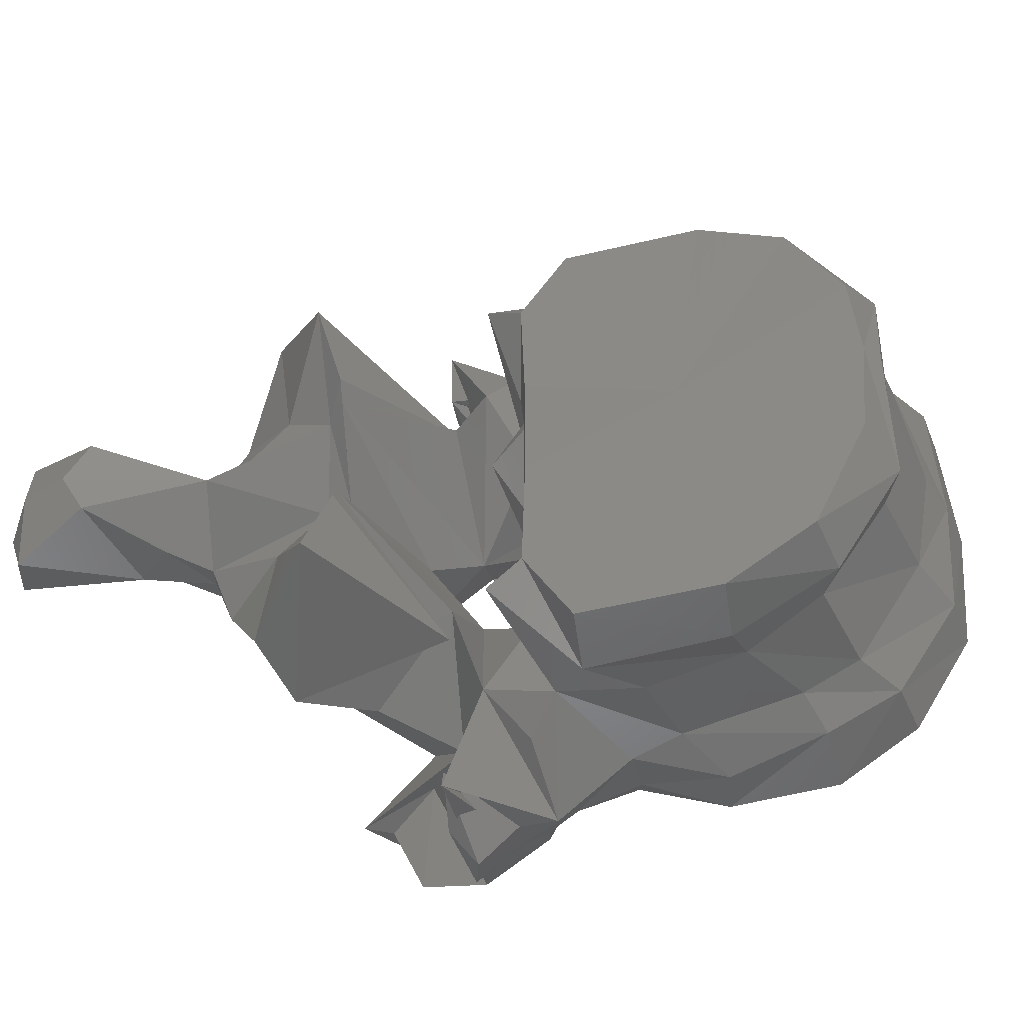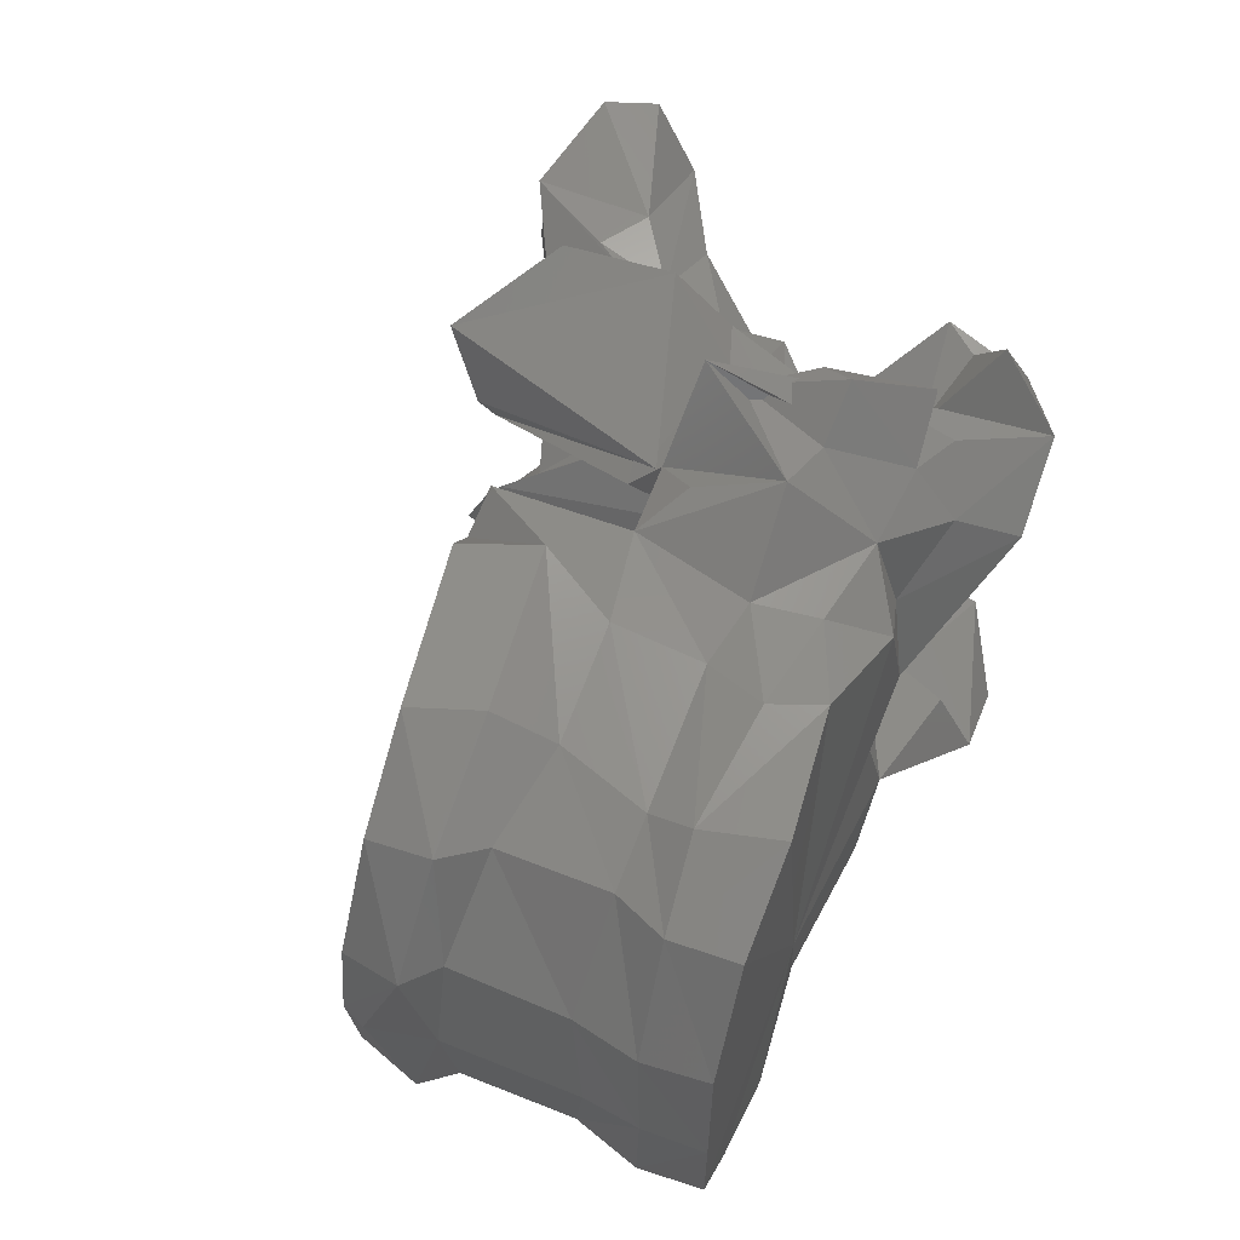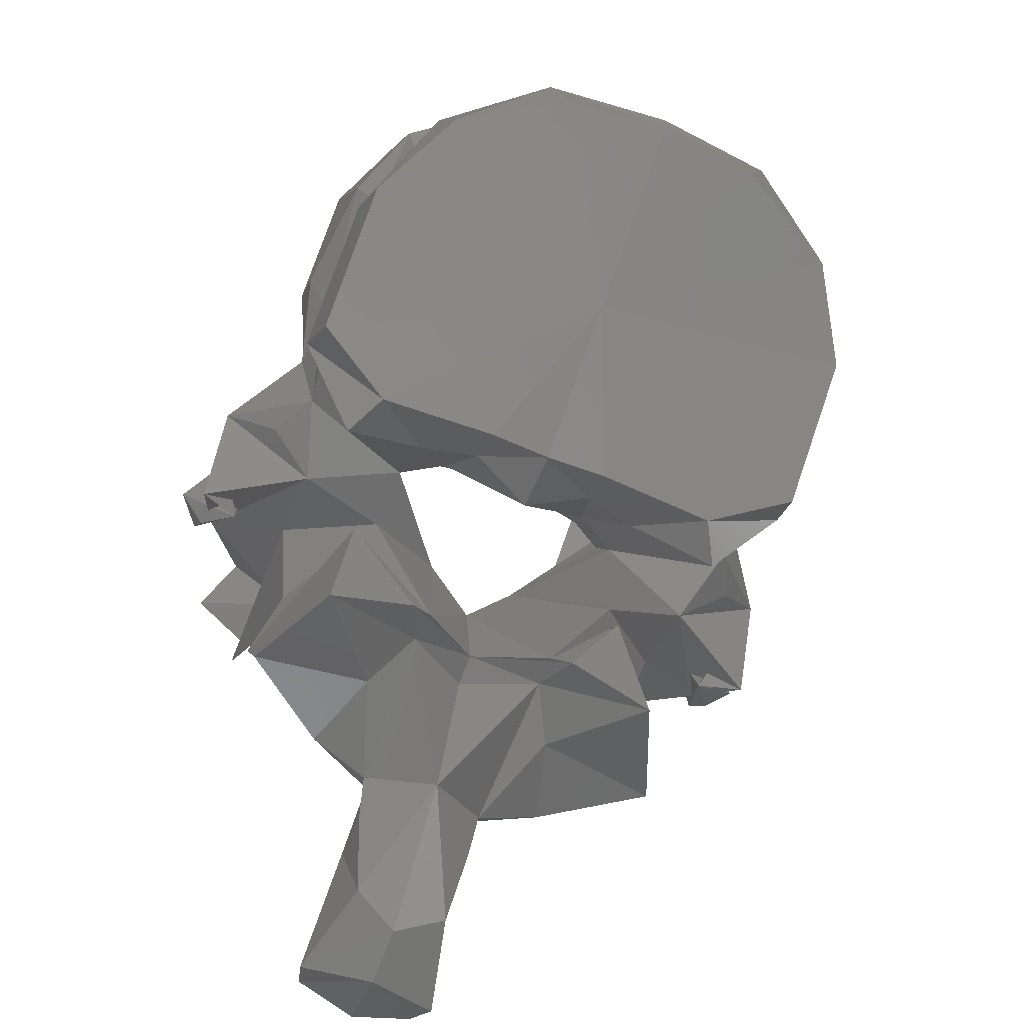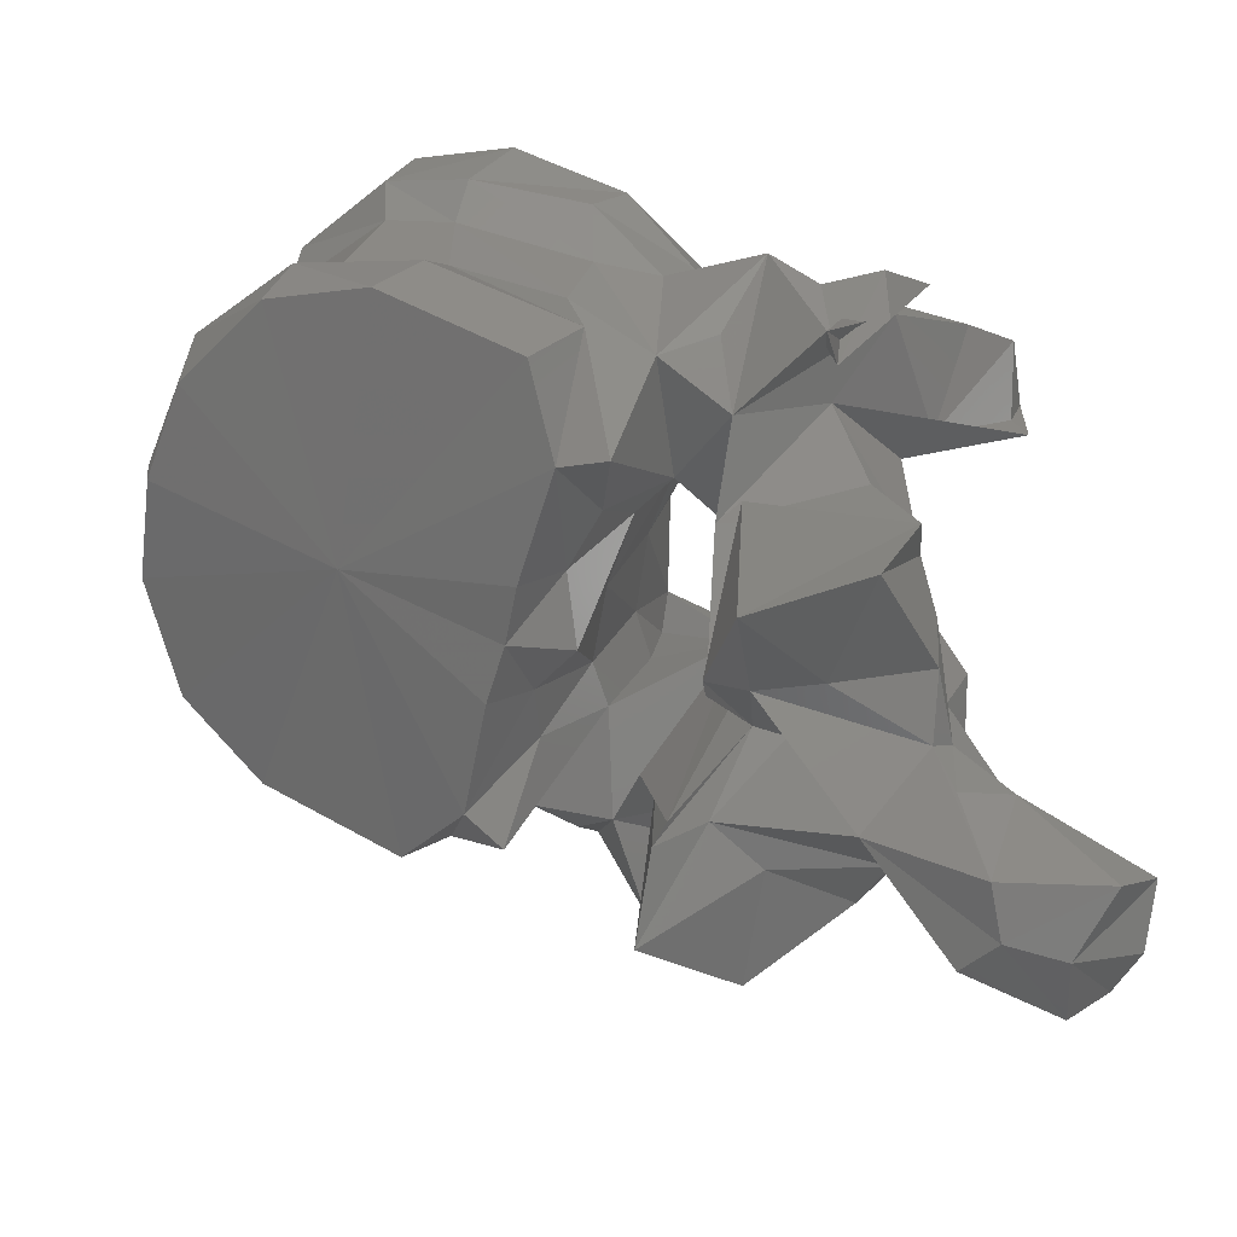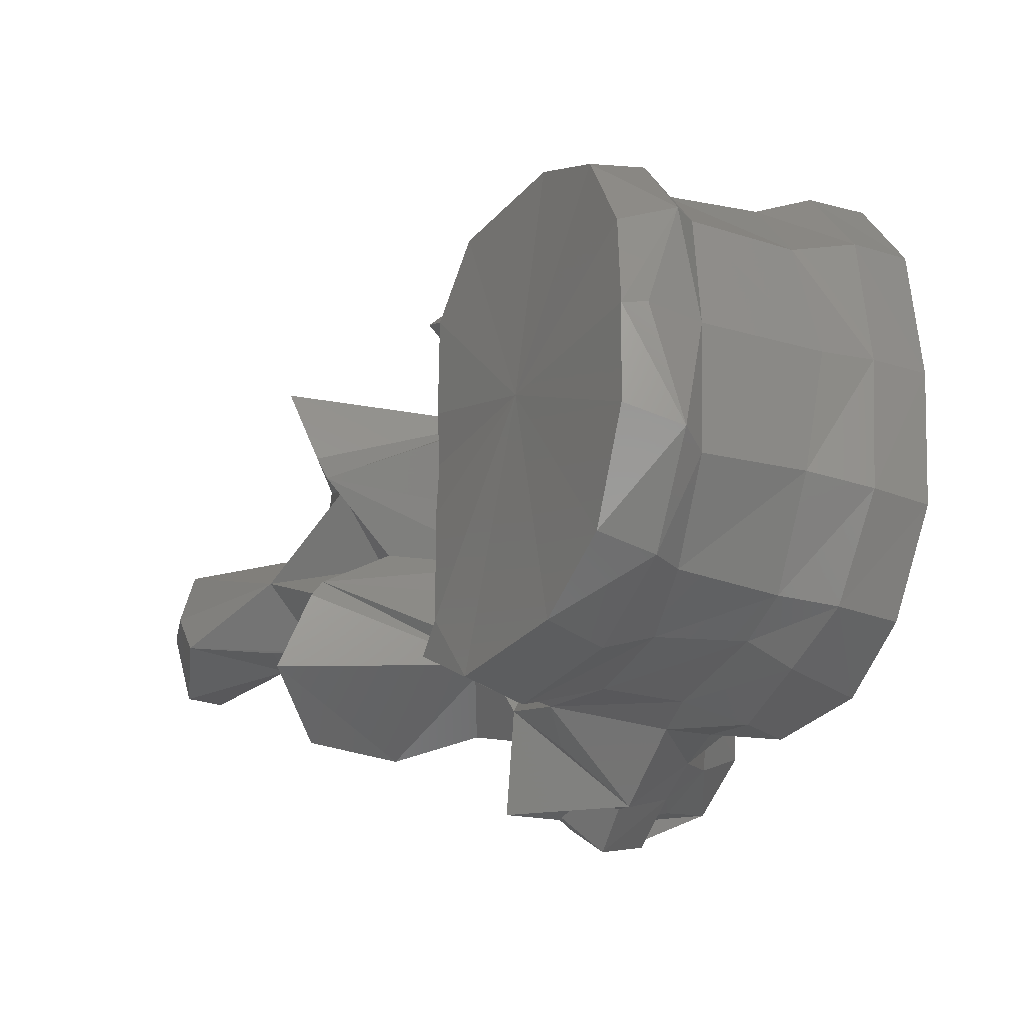
<metadata>
{"format":"stl","ext":"stl","renderer":"f3d","projection":"perspective","resolution":1024,"background":"white","views":[{"elev":-42.0,"azim":44.1,"up":"+Z"},{"elev":62.1,"azim":131.5,"up":"+Z"},{"elev":-68.5,"azim":68.3,"up":"+Y"},{"elev":-58.9,"azim":166.3,"up":"+Y"},{"elev":-27.6,"azim":85.6,"up":"+Z"}]}
</metadata>
<code>
# stl→obj: 212 verts, 424 faces
v -0.01155 0.1774 2.5e-05
v -0.01245 0.1774 0.008244
v -0.0261 0.1705 3e-06
v -0.01281 0.1822 0.00989
v -0.01133 0.1795 2.7e-05
v -0.01245 0.1774 -0.008244
v -0.01281 0.1822 -0.00989
v -0.01708 0.1759 0.0168
v -0.02423 0.1727 0.02096
v -0.03819 0.1646 0.004957
v -0.03846 0.1649 3e-06
v -0.03869 0.1647 0.01459
v -0.03524 0.1671 0.02107
v -0.01708 0.1759 -0.0168
v -0.02423 0.1727 -0.02096
v -0.03819 0.1646 -0.004957
v -0.03869 0.1647 -0.01459
v -0.03524 0.1671 -0.02107
v -0.01403 0.184 2.7e-05
v -0.01564 0.1838 0.01059
v -0.01869 0.1805 0.01785
v -0.01564 0.1838 -0.01059
v -0.01869 0.1805 -0.01785
v -0.0275 0.1774 0.02168
v -0.04164 0.1681 0.005102
v -0.04364 0.1662 3e-06
v -0.04164 0.1681 -0.005102
v -0.0389 0.172 0.02183
v -0.04207 0.1639 0.01639
v -0.04312 0.1693 0.009696
v -0.0275 0.1774 -0.02168
v -0.04207 0.1639 -0.01639
v -0.0389 0.172 -0.02183
v -0.04312 0.1693 -0.009696
v -0.01755 0.1941 3e-05
v -0.01854 0.1924 0.01022
v -0.02191 0.1826 0.0174
v -0.01854 0.1924 -0.01022
v -0.02191 0.1826 -0.0174
v -0.02943 0.1818 0.01972
v -0.04622 0.1759 0.006542
v -0.04574 0.1761 5e-06
v -0.04622 0.1759 -0.006542
v -0.03787 0.1786 0.02066
v -0.04455 0.1749 0.01954
v -0.04828 0.1758 0.01001
v -0.02943 0.1818 -0.01972
v -0.04455 0.1749 -0.01954
v -0.03787 0.1786 -0.02066
v -0.04828 0.1758 -0.01001
v -0.01846 0.1984 3.1e-05
v -0.01893 0.1977 0.0113
v -0.02456 0.1908 0.01807
v -0.01893 0.1977 -0.0113
v -0.02456 0.1908 -0.01807
v -0.0295 0.1892 0.01981
v -0.04964 0.1849 0.00676
v -0.05177 0.1846 0.01046
v -0.04896 0.1853 8e-06
v -0.04964 0.1849 -0.00676
v -0.05177 0.1846 -0.01046
v -0.0397 0.1854 0.02081
v -0.0448 0.1847 0.02121
v -0.05047 0.1722 0.0176
v -0.04868 0.1762 0.02158
v -0.05124 0.1822 0.0258
v -0.05672 0.1784 0.00384
v -0.0295 0.1892 -0.01981
v -0.0448 0.1847 -0.02121
v -0.0397 0.1854 -0.02081
v -0.04868 0.1762 -0.02158
v -0.05047 0.1722 -0.0176
v -0.05124 0.1822 -0.0258
v -0.05672 0.1784 -0.00384
v -0.02021 0.2029 3.2e-05
v -0.02096 0.2024 0.01151
v -0.02398 0.1955 0.01913
v -0.02096 0.2024 -0.01151
v -0.02398 0.1955 -0.01913
v -0.02991 0.1927 0.0219
v -0.05279 0.1922 0.008618
v -0.05292 0.1902 0.01123
v -0.0508 0.1919 9e-06
v -0.05279 0.1922 -0.008618
v -0.05292 0.1902 -0.01123
v -0.03904 0.1907 0.02296
v -0.04738 0.1889 0.0205
v -0.05411 0.1879 0.02055
v -0.06117 0.1812 0.02382
v -0.05793 0.1774 0.0177
v -0.05502 0.1719 0.02547
v -0.05088 0.1687 0.01085
v -0.05548 0.1819 0.0245
v -0.05681 0.1738 0.02227
v -0.05751 0.1724 4e-06
v -0.0513 0.1551 0.005268
v -0.06611 0.1784 5e-06
v -0.06101 0.1839 0.007949
v -0.02991 0.1927 -0.0219
v -0.04738 0.1889 -0.0205
v -0.03904 0.1907 -0.02296
v -0.05411 0.1879 -0.02055
v -0.05793 0.1774 -0.0177
v -0.06117 0.1812 -0.02382
v -0.05502 0.1719 -0.02547
v -0.05088 0.1687 -0.01085
v -0.05681 0.1738 -0.02227
v -0.05548 0.1819 -0.0245
v -0.0513 0.1551 -0.005268
v -0.06101 0.1839 -0.007949
v -0.03552 0.1977 1e-05
v -0.02589 0.2004 0.01939
v -0.03291 0.1981 0.02296
v -0.02589 0.2004 -0.01939
v -0.03291 0.1981 -0.02296
v -0.04172 0.1939 0.0231
v -0.06301 0.1938 0.01648
v -0.05447 0.1899 0.01453
v -0.06185 0.1911 0.01036
v -0.05072 0.1924 0.01763
v -0.05447 0.1899 -0.01453
v -0.06301 0.1938 -0.01648
v -0.06185 0.1911 -0.01036
v -0.05072 0.1924 -0.01763
v -0.05965 0.1867 0.02187
v -0.05975 0.1903 0.01894
v -0.06897 0.1915 0.01984
v -0.06689 0.1824 0.01462
v -0.06307 0.1873 0.02191
v -0.06492 0.1664 0.01302
v -0.06075 0.1696 0.01594
v -0.07294 0.1795 0.01756
v -0.06473 0.1804 0.01306
v -0.05247 0.17 0.01236
v -0.06325 0.1623 0.01756
v -0.05941 0.1808 0.0271
v -0.06025 0.178 0.02471
v -0.06371 0.1849 0.02506
v -0.05618 0.1611 3e-06
v -0.05063 0.1542 0.006903
v -0.07183 0.1637 4e-06
v -0.06757 0.1725 0.005106
v -0.06337 0.1728 0.008549
v -0.0632 0.1791 0.01071
v -0.06757 0.1725 -0.005106
v -0.06337 0.1728 -0.008549
v -0.0632 0.1791 -0.01071
v -0.06226 0.184 0.01169
v -0.04172 0.1939 -0.0231
v -0.05965 0.1867 -0.02187
v -0.05975 0.1903 -0.01894
v -0.06075 0.1696 -0.01594
v -0.06492 0.1664 -0.01302
v -0.06689 0.1824 -0.01462
v -0.07294 0.1795 -0.01756
v -0.06473 0.1804 -0.01306
v -0.06897 0.1915 -0.01984
v -0.06307 0.1873 -0.02191
v -0.05247 0.17 -0.01236
v -0.06325 0.1623 -0.01756
v -0.06025 0.178 -0.02471
v -0.05941 0.1808 -0.0271
v -0.06371 0.1849 -0.02506
v -0.05063 0.1542 -0.006903
v -0.06226 0.184 -0.01169
v -0.07342 0.1863 0.01663
v -0.06721 0.1862 0.01434
v -0.07342 0.1863 -0.01663
v -0.06721 0.1862 -0.01434
v -0.07112 0.1854 0.02199
v -0.07211 0.1824 0.01709
v -0.06649 0.1627 0.01057
v -0.06624 0.1569 0.01
v -0.05985 0.1546 0.01731
v -0.06552 0.1686 0.009115
v -0.05107 0.1515 0.01372
v -0.05437 0.1565 0.005489
v -0.05869 0.1606 1e-06
v -0.05437 0.1565 -0.005489
v -0.07105 0.1668 0.004312
v -0.07569 0.1552 -1.6e-05
v -0.06908 0.1623 0.004195
v -0.07105 0.1668 -0.004312
v -0.06908 0.1623 -0.004195
v -0.06552 0.1686 -0.009115
v -0.06624 0.1569 -0.01
v -0.06649 0.1627 -0.01057
v -0.05985 0.1546 -0.01731
v -0.07112 0.1854 -0.02199
v -0.07211 0.1824 -0.01709
v -0.05107 0.1515 -0.01372
v -0.06891 0.1568 0.004376
v -0.0671 0.155 0.00513
v -0.05897 0.1556 0.007867
v -0.06302 0.1501 0
v -0.05897 0.1556 -0.007867
v -0.0671 0.155 -0.00513
v -0.08123 0.1491 -2.1e-05
v -0.06891 0.1568 -0.004376
v -0.0727 0.1517 0.004761
v -0.06841 0.1505 0.004779
v -0.07019 0.1424 0.003711
v -0.0719 0.1411 -3e-06
v -0.07019 0.1424 -0.003711
v -0.06841 0.1505 -0.004779
v -0.08147 0.1451 0.004814
v -0.0819 0.1433 -2.3e-05
v -0.0727 0.1517 -0.004761
v -0.08147 0.1451 -0.004814
v -0.07828 0.1421 0.005606
v -0.07653 0.1406 -2.1e-05
v -0.07828 0.1421 -0.005606
f 1 2 3
f 4 2 1
f 4 1 5
f 3 6 1
f 1 6 7
f 5 1 7
f 2 8 3
f 8 2 4
f 8 9 3
f 10 11 3
f 3 12 10
f 13 12 3
f 3 9 13
f 3 14 6
f 3 15 14
f 3 11 16
f 16 17 3
f 3 17 18
f 18 15 3
f 19 20 4
f 19 4 5
f 21 4 20
f 8 4 21
f 5 7 19
f 7 6 14
f 7 22 19
f 22 7 23
f 23 7 14
f 9 8 21
f 9 21 24
f 13 9 24
f 11 10 25
f 12 25 10
f 11 25 26
f 27 16 11
f 26 27 11
f 28 29 12
f 28 12 13
f 12 29 30
f 12 30 25
f 13 24 28
f 23 14 15
f 31 23 15
f 31 15 18
f 16 27 17
f 17 32 33
f 18 17 33
f 34 32 17
f 27 34 17
f 33 31 18
f 35 20 19
f 19 22 35
f 35 36 20
f 37 20 36
f 21 20 37
f 24 21 37
f 22 38 35
f 38 22 39
f 39 22 23
f 39 23 31
f 24 37 40
f 28 24 40
f 41 26 25
f 41 25 30
f 26 41 42
f 42 43 26
f 27 26 43
f 34 27 43
f 28 40 44
f 44 29 28
f 44 45 29
f 30 29 46
f 29 45 46
f 41 30 46
f 47 39 31
f 47 31 33
f 32 48 49
f 33 32 49
f 50 32 34
f 50 48 32
f 49 47 33
f 50 34 43
f 51 36 35
f 35 38 51
f 51 52 36
f 53 36 52
f 37 36 53
f 40 37 53
f 38 54 51
f 54 38 55
f 55 38 39
f 55 39 47
f 40 53 56
f 44 40 56
f 42 41 57
f 41 58 57
f 41 46 58
f 42 57 59
f 60 43 42
f 59 60 42
f 60 61 43
f 61 50 43
f 44 56 62
f 62 45 44
f 62 63 45
f 64 45 65
f 66 65 45
f 66 45 63
f 45 64 46
f 58 46 67
f 67 46 64
f 68 55 47
f 68 47 49
f 48 69 70
f 49 48 70
f 71 48 72
f 48 71 73
f 69 48 73
f 50 72 48
f 70 68 49
f 74 50 61
f 72 50 74
f 75 52 51
f 51 54 75
f 75 76 52
f 77 52 76
f 53 52 77
f 56 53 77
f 54 78 75
f 78 54 79
f 79 54 55
f 79 55 68
f 56 77 80
f 62 56 80
f 59 57 81
f 57 58 82
f 57 82 81
f 67 82 58
f 59 81 83
f 84 60 59
f 83 84 59
f 85 61 60
f 84 85 60
f 61 85 74
f 62 80 86
f 86 63 62
f 86 87 63
f 88 66 63
f 88 63 87
f 89 90 64
f 89 64 91
f 64 65 66
f 64 66 91
f 64 90 92
f 64 92 67
f 66 93 94
f 66 94 91
f 88 93 66
f 95 67 96
f 67 95 97
f 67 97 98
f 92 96 67
f 67 98 82
f 99 79 68
f 99 68 70
f 69 100 101
f 70 69 101
f 69 73 102
f 100 69 102
f 101 99 70
f 73 71 72
f 72 103 104
f 105 72 104
f 105 73 72
f 106 103 72
f 74 106 72
f 107 108 73
f 105 107 73
f 73 108 102
f 109 74 95
f 97 95 74
f 110 97 74
f 74 109 106
f 85 110 74
f 76 75 111
f 111 75 78
f 77 76 112
f 112 76 111
f 113 80 77
f 113 77 112
f 114 78 79
f 111 78 114
f 79 99 115
f 114 79 115
f 116 86 80
f 116 80 113
f 117 118 81
f 81 119 117
f 81 98 119
f 98 81 82
f 83 81 111
f 81 120 111
f 118 120 81
f 111 84 83
f 84 121 122
f 122 123 84
f 123 110 84
f 85 84 110
f 111 124 84
f 84 124 121
f 116 87 86
f 120 88 87
f 116 120 87
f 120 118 88
f 88 125 93
f 125 88 126
f 126 88 118
f 127 128 89
f 128 90 89
f 89 91 125
f 129 89 125
f 127 89 129
f 130 131 90
f 128 132 90
f 90 131 92
f 90 133 130
f 90 132 133
f 91 94 125
f 96 92 134
f 135 134 92
f 135 92 131
f 125 136 93
f 136 94 93
f 136 137 94
f 137 138 94
f 94 138 125
f 95 96 139
f 139 109 95
f 139 96 140
f 96 134 140
f 141 142 97
f 97 142 143
f 97 143 144
f 144 98 97
f 97 145 141
f 146 145 97
f 147 146 97
f 97 110 147
f 144 148 98
f 98 148 119
f 99 101 149
f 115 99 149
f 101 100 149
f 100 102 124
f 100 124 149
f 102 121 124
f 108 150 102
f 151 102 150
f 121 102 151
f 103 152 153
f 104 103 154
f 103 155 154
f 106 152 103
f 153 156 103
f 156 155 103
f 104 154 157
f 150 105 104
f 150 104 158
f 158 104 157
f 150 107 105
f 159 106 109
f 106 159 160
f 152 106 160
f 107 161 162
f 108 107 162
f 107 163 161
f 150 163 107
f 108 162 150
f 164 109 139
f 164 159 109
f 110 165 147
f 123 165 110
f 113 112 111
f 116 113 111
f 120 116 111
f 111 114 115
f 111 115 149
f 111 149 124
f 118 117 126
f 127 126 117
f 166 127 117
f 166 117 167
f 117 148 167
f 148 117 119
f 151 122 121
f 122 151 157
f 122 157 168
f 169 122 168
f 169 165 122
f 123 122 165
f 125 138 136
f 125 126 129
f 127 129 126
f 127 170 128
f 170 127 166
f 128 170 171
f 132 128 171
f 135 131 130
f 130 172 173
f 130 173 174
f 130 174 135
f 172 130 175
f 133 175 130
f 132 171 166
f 132 166 167
f 148 133 132
f 148 132 167
f 144 133 148
f 175 133 143
f 143 133 144
f 135 176 134
f 134 176 140
f 135 174 176
f 136 138 137
f 139 140 177
f 139 177 178
f 179 164 139
f 178 179 139
f 140 176 177
f 180 142 141
f 141 181 182
f 141 182 180
f 141 145 183
f 184 181 141
f 183 184 141
f 180 143 142
f 180 175 143
f 145 146 183
f 146 185 183
f 146 156 185
f 147 156 146
f 165 156 147
f 162 163 150
f 158 151 150
f 151 158 157
f 153 152 160
f 186 187 153
f 188 186 153
f 160 188 153
f 185 153 187
f 153 185 156
f 154 189 157
f 190 189 154
f 190 154 155
f 168 190 155
f 169 168 155
f 155 156 165
f 169 155 165
f 168 157 189
f 159 191 160
f 164 191 159
f 191 188 160
f 161 163 162
f 179 191 164
f 170 166 171
f 190 168 189
f 182 172 175
f 192 173 172
f 192 172 182
f 193 194 173
f 193 173 192
f 194 174 173
f 194 176 174
f 182 175 180
f 177 176 194
f 177 194 193
f 177 193 195
f 178 177 195
f 195 179 178
f 196 191 179
f 197 196 179
f 195 197 179
f 181 198 192
f 181 192 182
f 199 198 181
f 184 199 181
f 183 185 184
f 185 187 184
f 184 187 199
f 187 186 199
f 186 196 197
f 199 186 197
f 186 188 196
f 188 191 196
f 198 200 192
f 201 193 192
f 201 192 200
f 202 195 193
f 202 193 201
f 195 202 203
f 203 204 195
f 197 195 204
f 199 197 205
f 205 197 204
f 198 206 200
f 207 206 198
f 208 209 198
f 199 208 198
f 198 209 207
f 208 199 205
f 202 201 200
f 202 200 210
f 206 210 200
f 203 202 210
f 203 210 211
f 212 204 203
f 211 212 203
f 208 205 204
f 212 208 204
f 211 210 206
f 211 206 207
f 207 209 211
f 208 212 209
f 209 212 211

</code>
